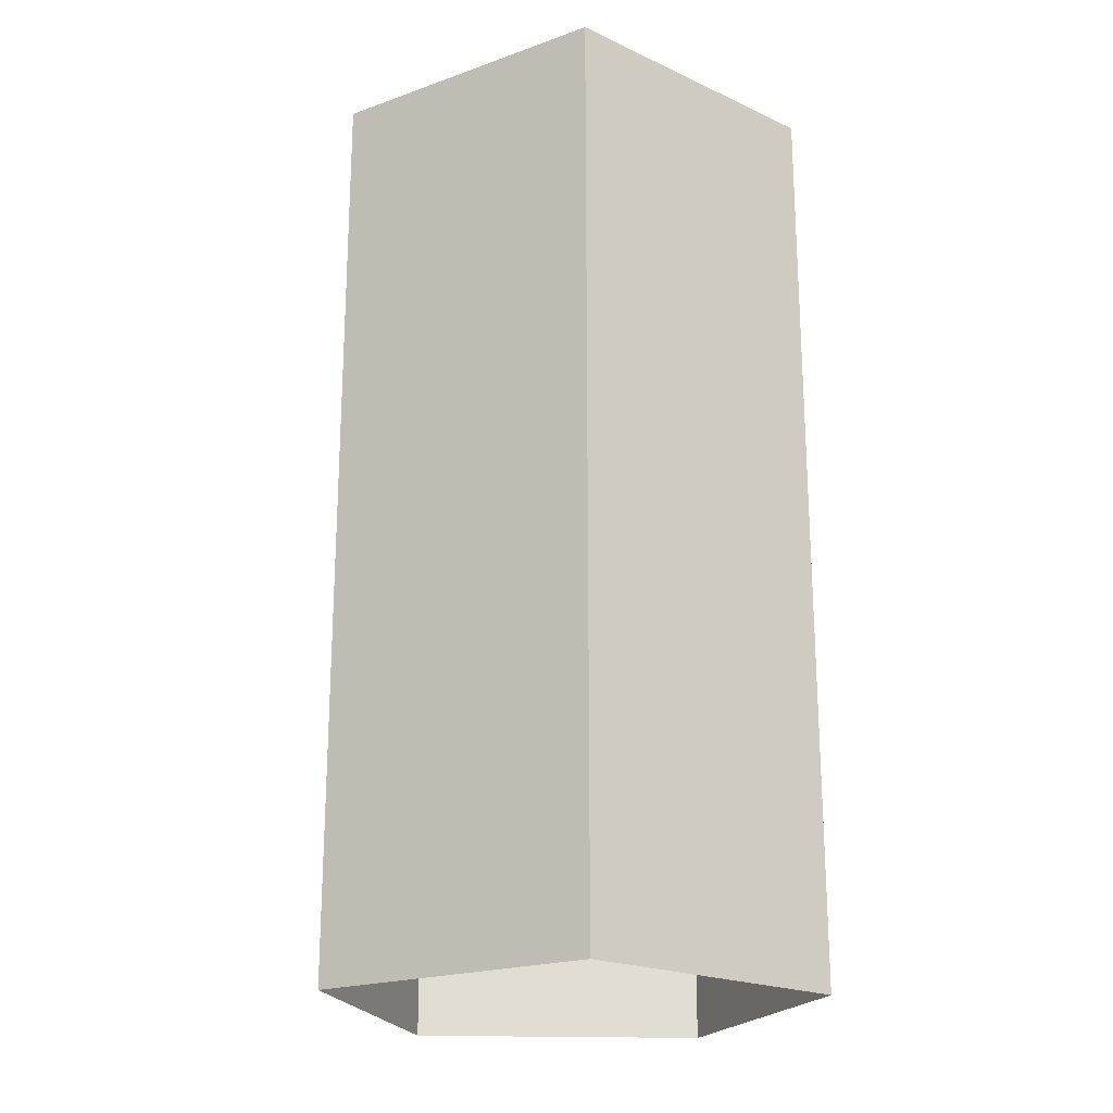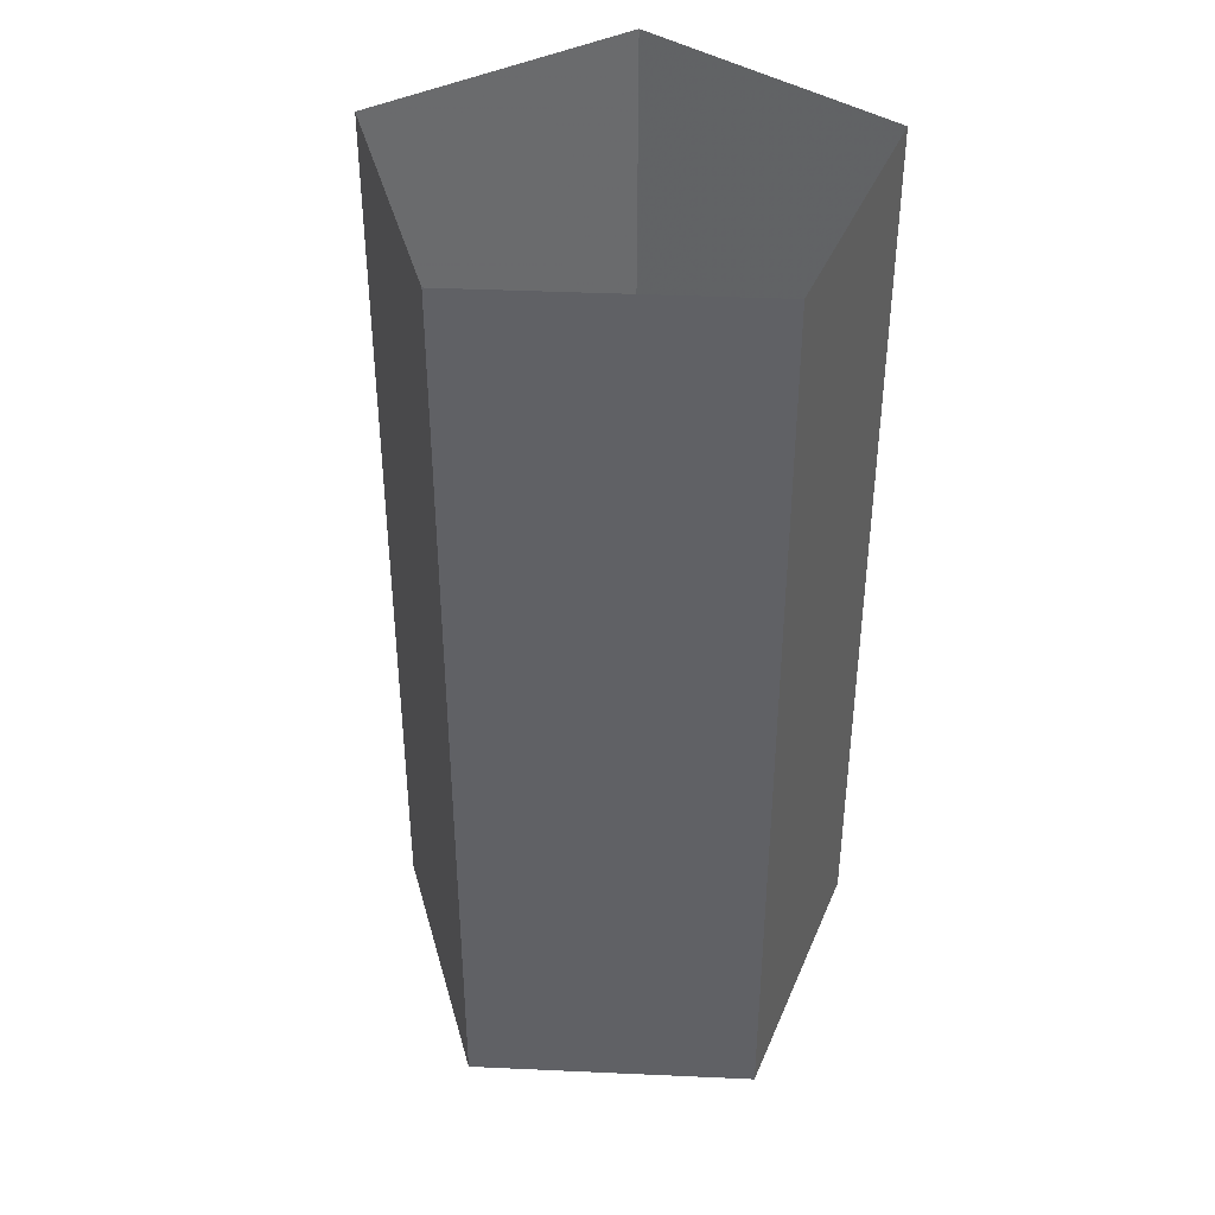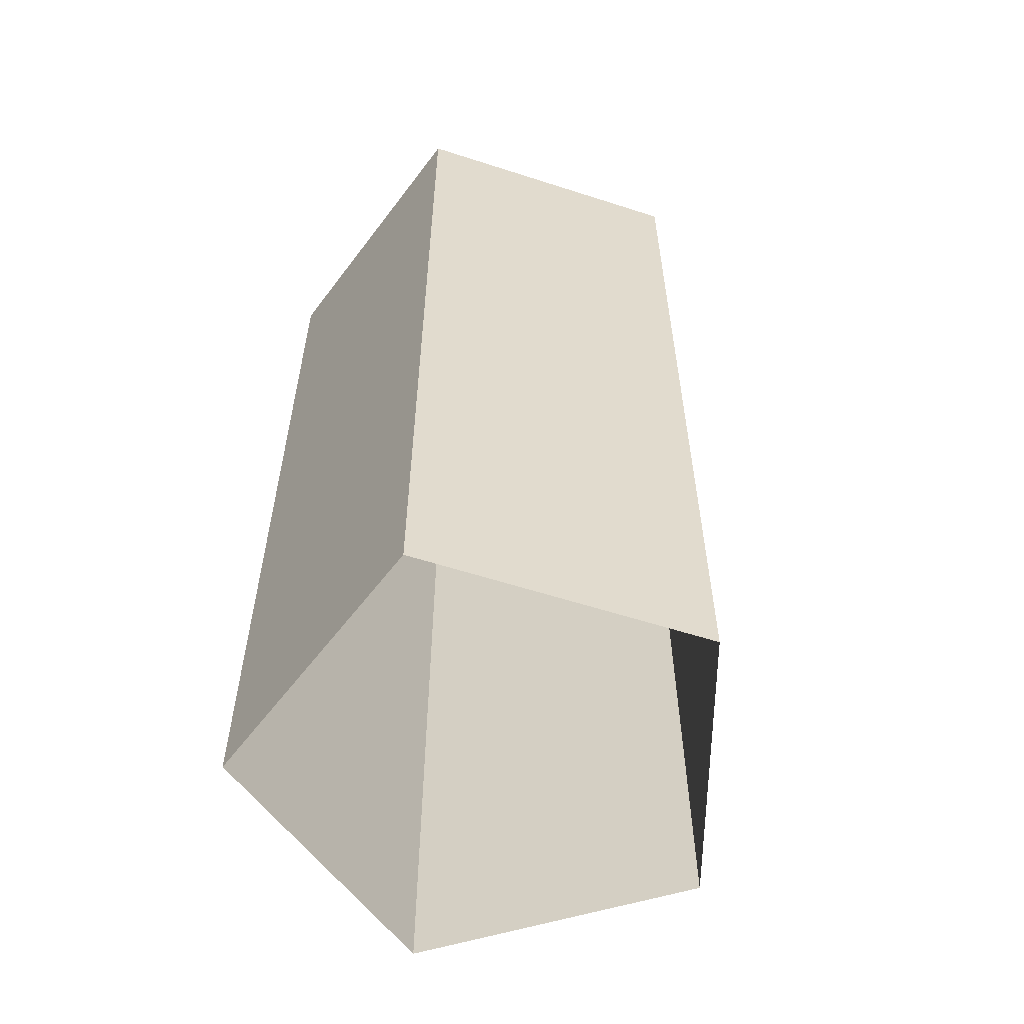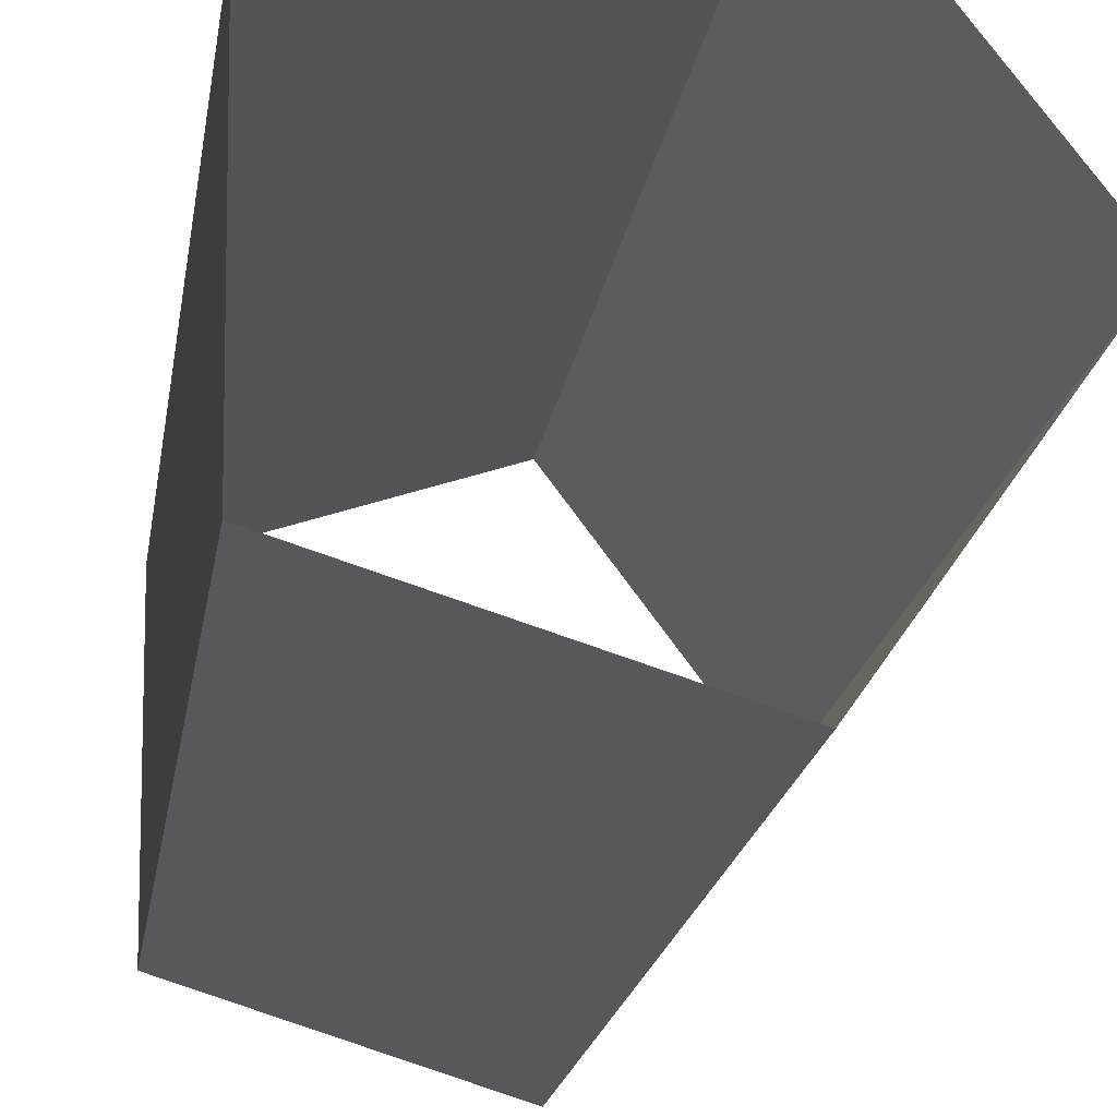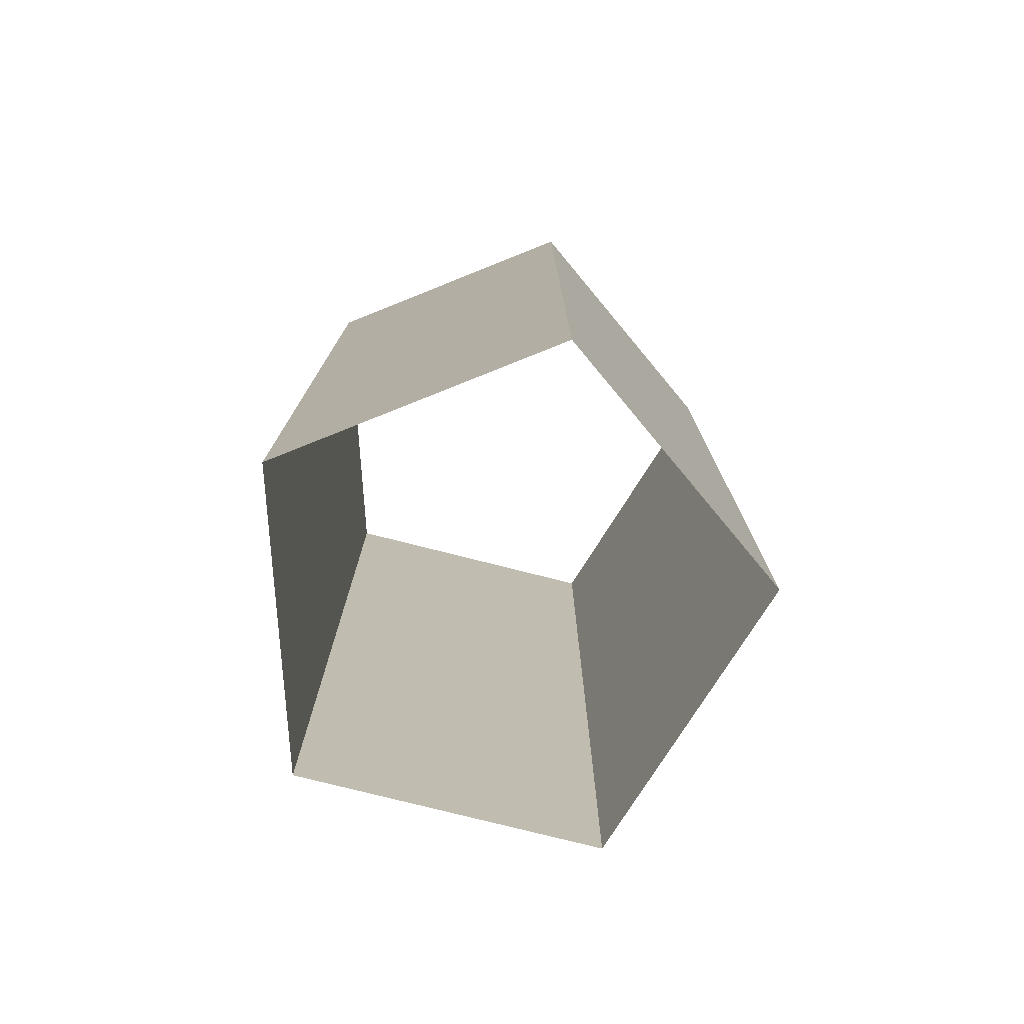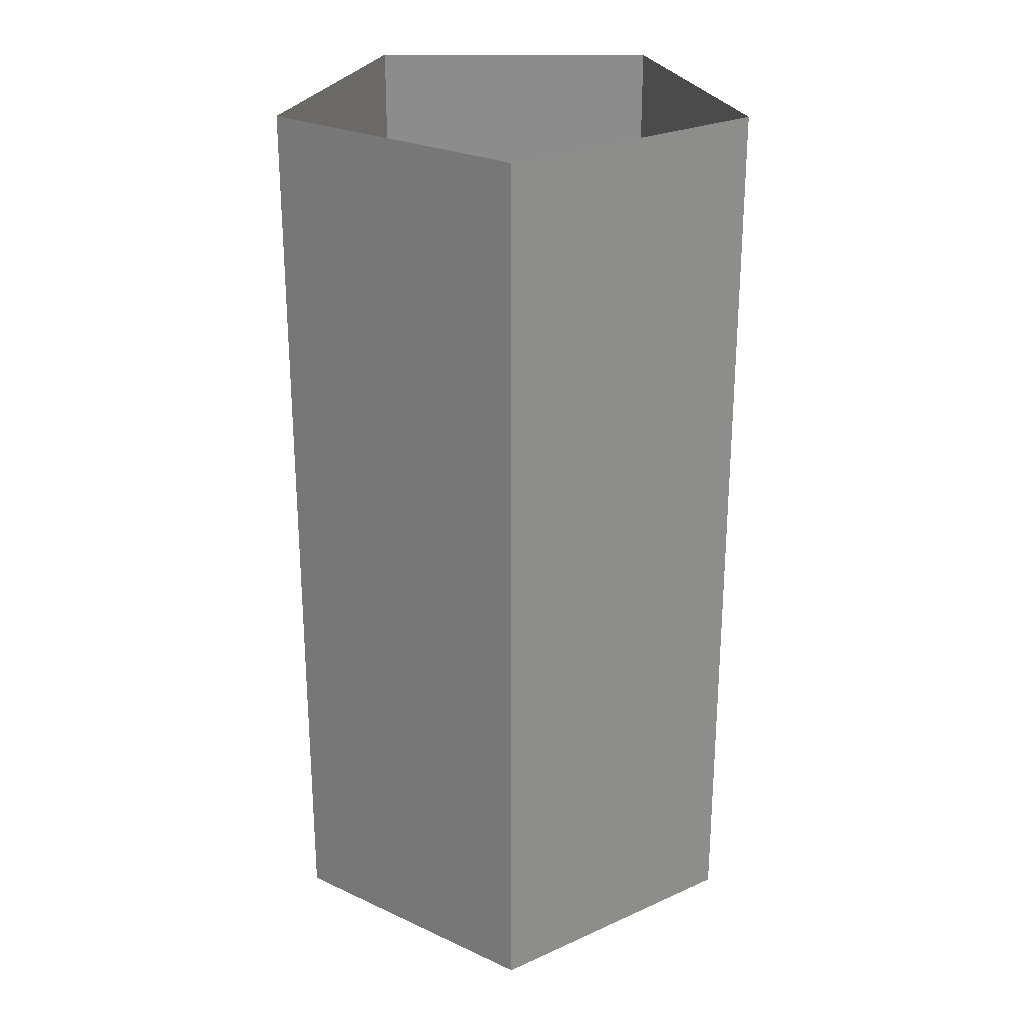
<metadata>
{"format":"obj","ext":"obj","renderer":"f3d","projection":"perspective","resolution":1024,"background":"white","views":[{"elev":-21.0,"azim":49.7,"up":"+Z"},{"elev":39.9,"azim":-51.7,"up":"+Z"},{"elev":-57.8,"azim":142.6,"up":"+Z"},{"elev":-18.9,"azim":171.6,"up":"+Y"},{"elev":-76.9,"azim":110.9,"up":"+Z"},{"elev":25.7,"azim":-90.5,"up":"+Z"}]}
</metadata>
<code>
v 0.3002 -0.009803 -0.01744
v 0.3002 -0.009803 0.01955
v 0.2933 -0.01909 0.01955
v 0.2933 -0.01909 -0.01744
v 0.3112 -0.01356 -0.01744
v 0.3112 -0.01356 0.01955
v 0.311 -0.02516 -0.01744
v 0.311 -0.02516 0.01955
v 0.2999 -0.02858 -0.01744
v 0.2999 -0.02858 0.01955
f 2 3 1
f 1 3 4
f 6 2 1
f 3 10 4
f 5 6 1
f 4 10 9
f 8 6 5
f 10 8 9
f 7 8 5
f 9 8 7

</code>
